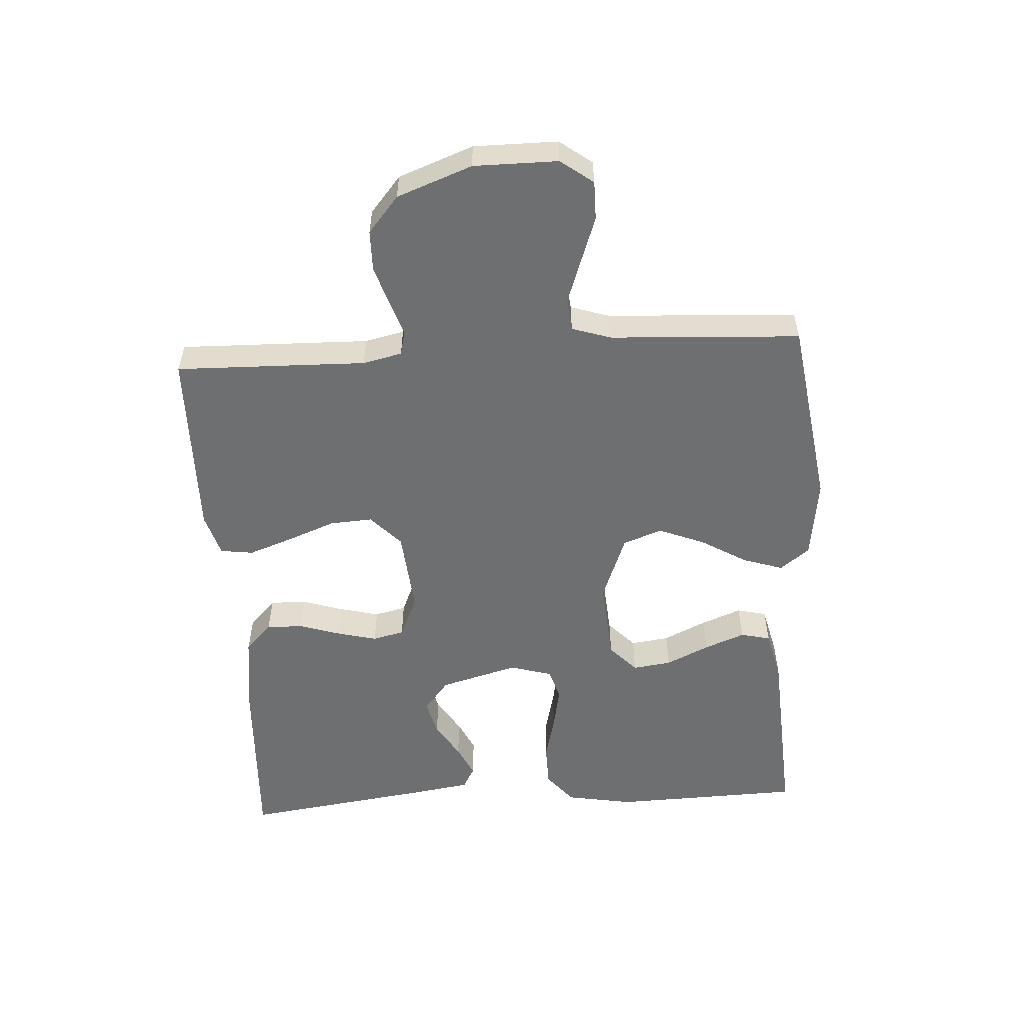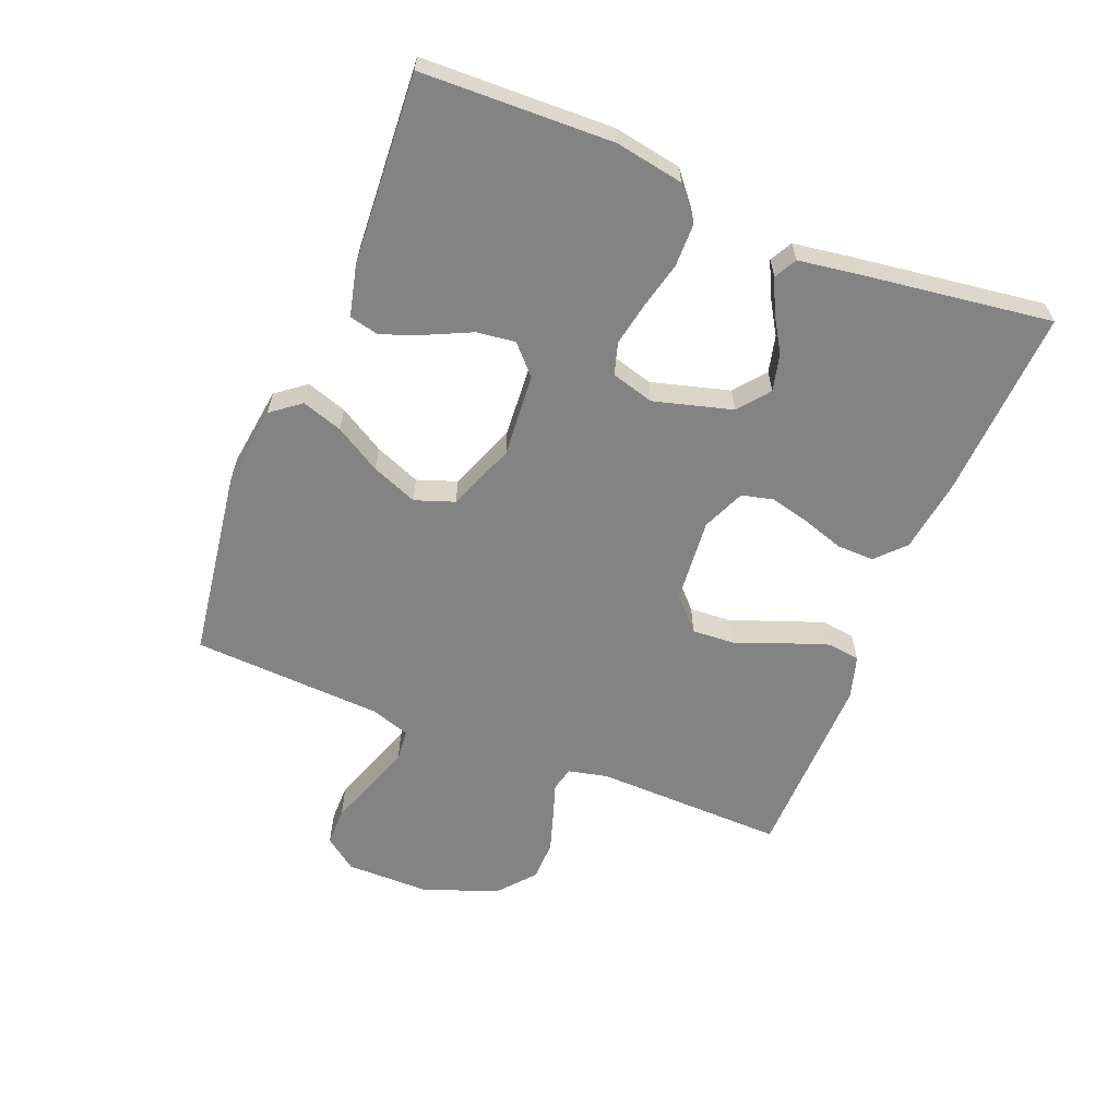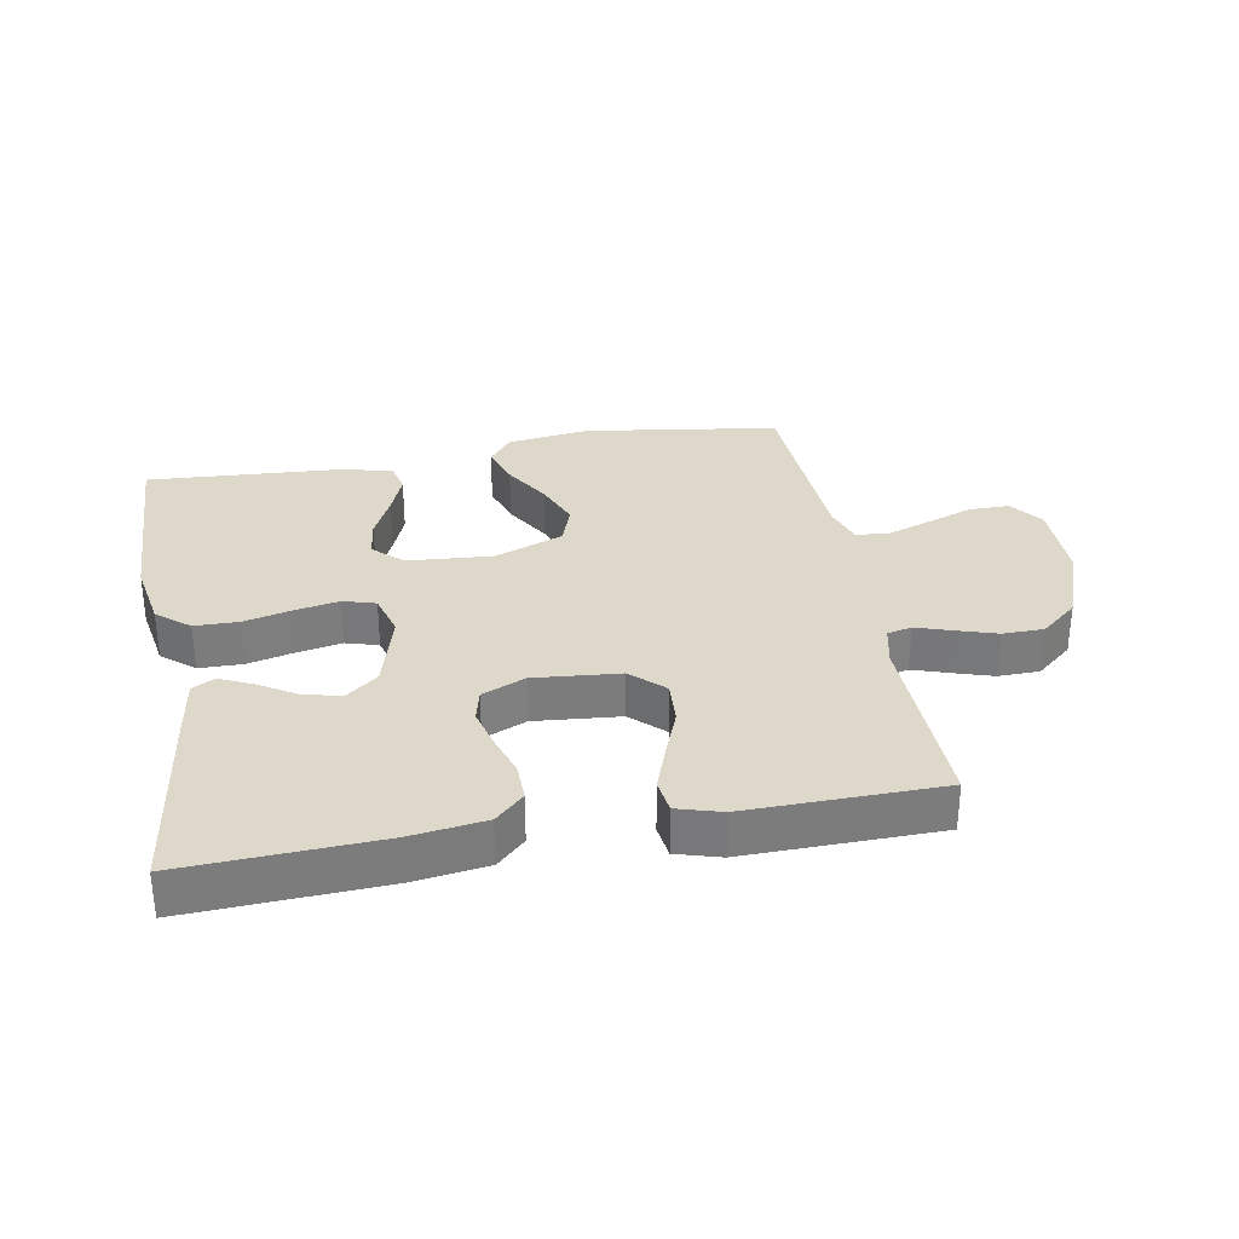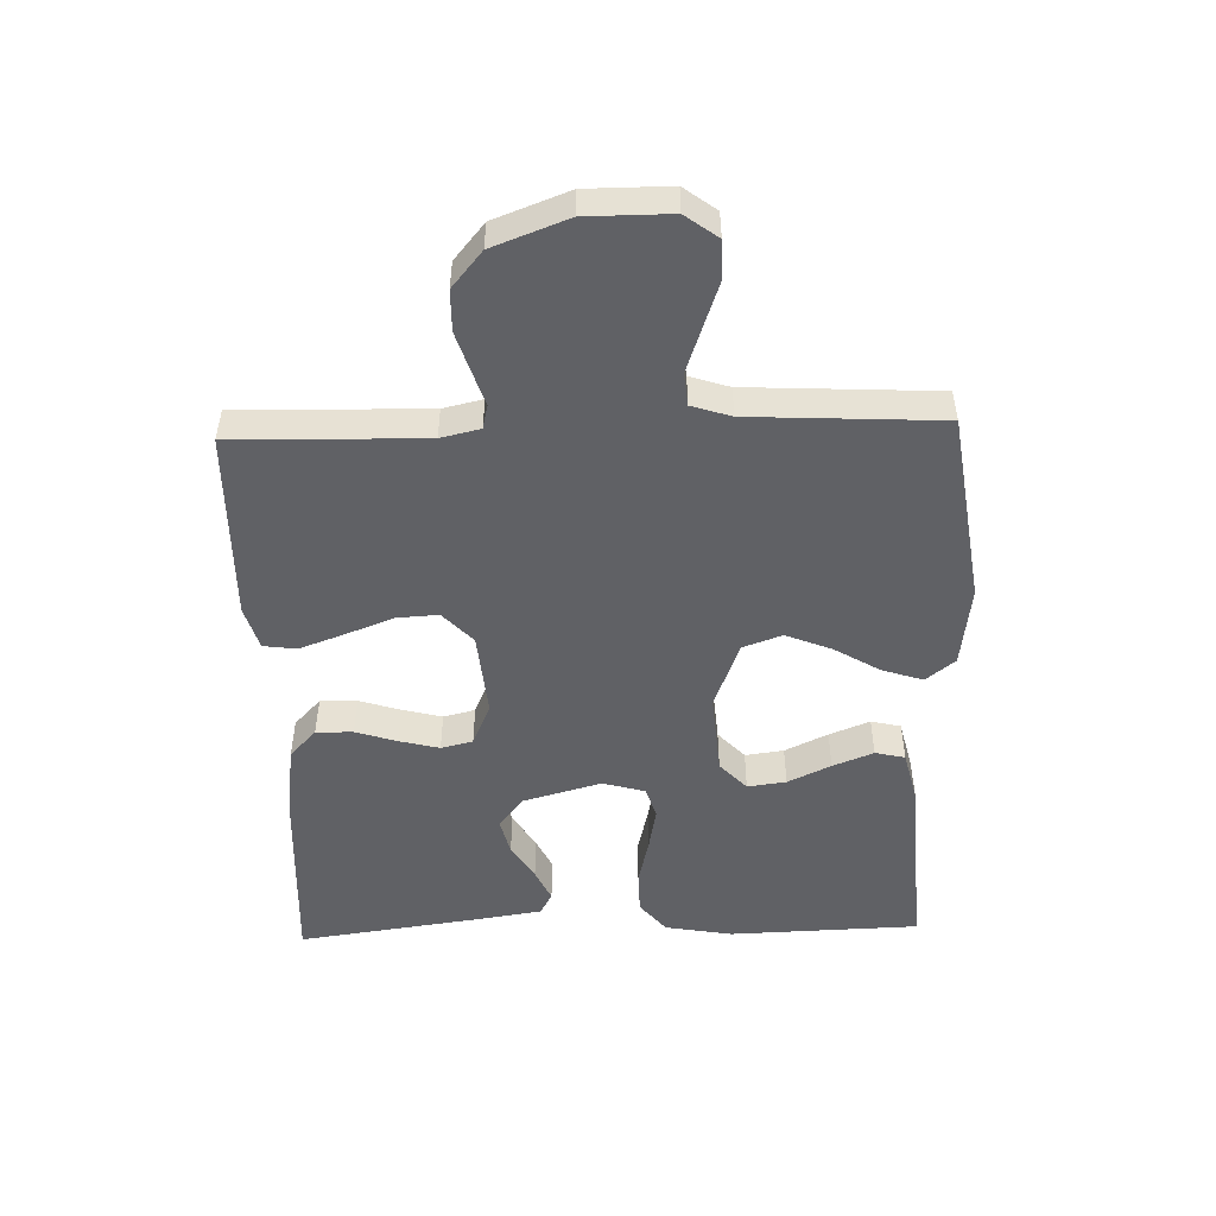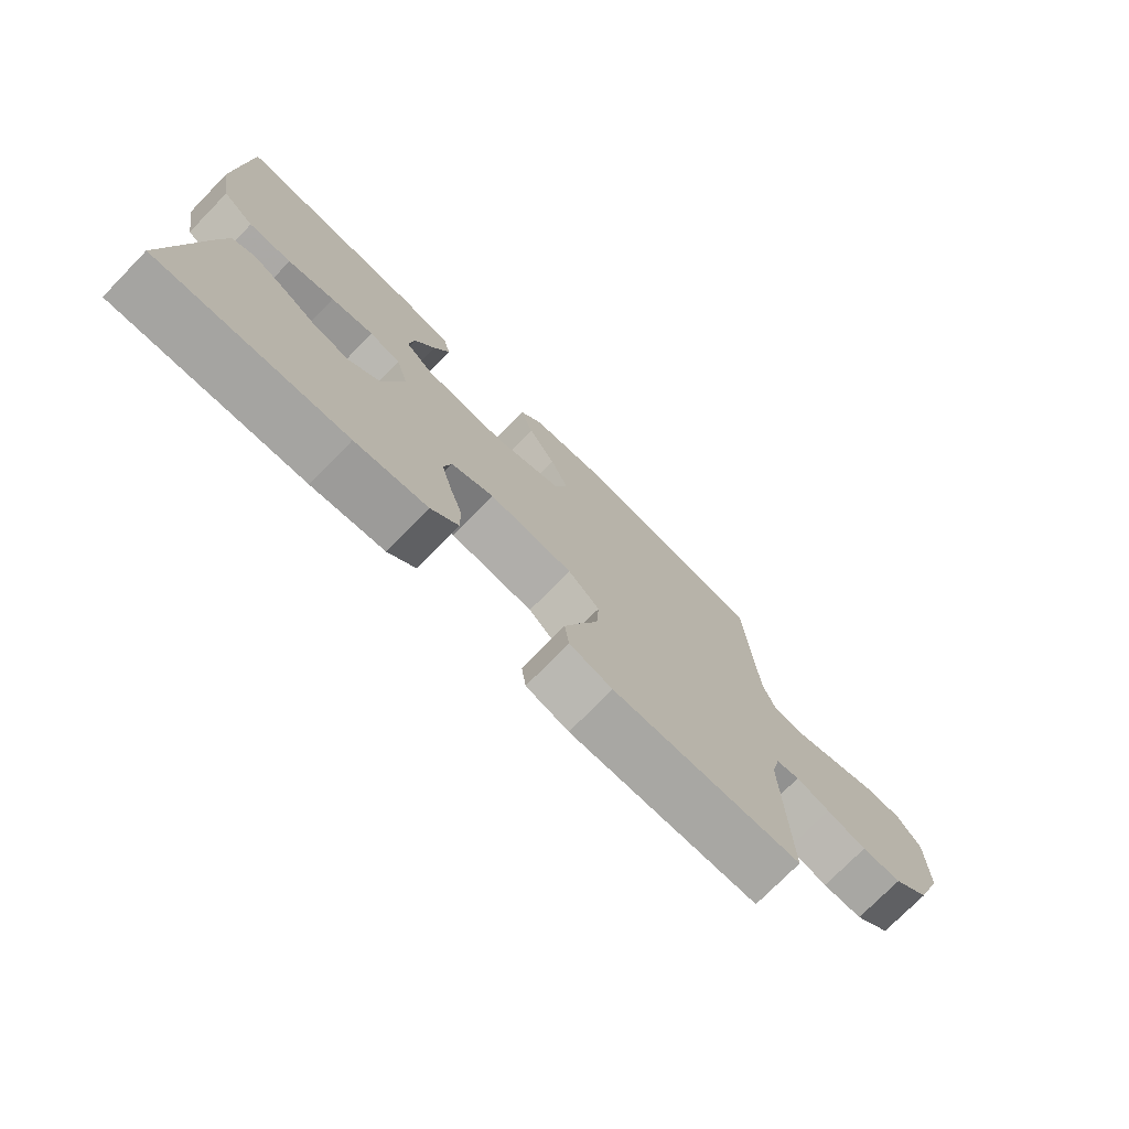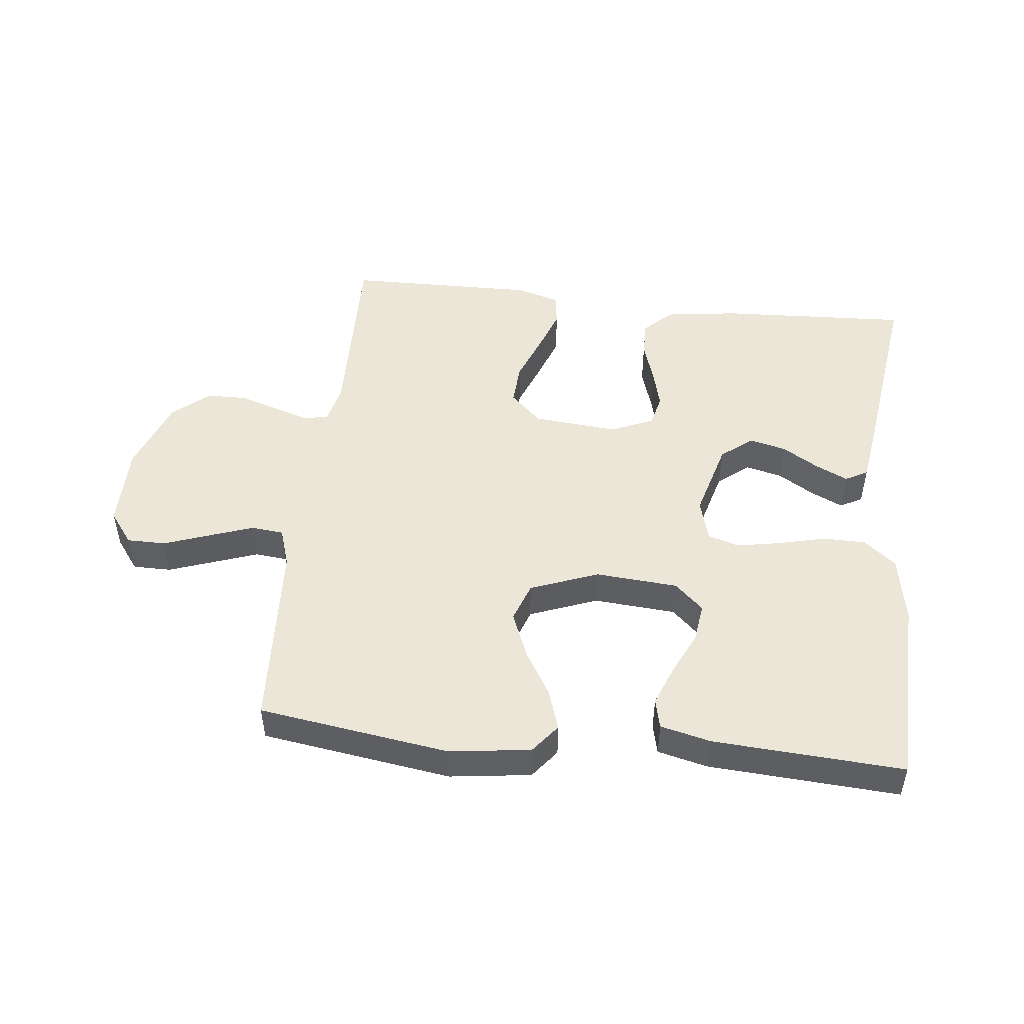
<metadata>
{"format":"obj","ext":"obj","renderer":"f3d","projection":"perspective","resolution":1024,"background":"white","views":[{"elev":-54.5,"azim":-86.5,"up":"+Y"},{"elev":-61.1,"azim":68.1,"up":"+Y"},{"elev":31.6,"azim":169.8,"up":"+Y"},{"elev":-50.2,"azim":-88.2,"up":"+Y"},{"elev":-75.0,"azim":135.6,"up":"+Z"},{"elev":49.0,"azim":6.3,"up":"+Y"}]}
</metadata>
<code>
v 0.5 0.07 0.5
v 0.509 0.07 0.2
v 0.49 0.07 0.093
v 0.44 0.07 0.052
v 0.372 0.07 0.051
v 0.298 0.07 0.069
v 0.23 0.07 0.082
v 0.18 0.07 0.067
v 0.161 0.07 0
v 0.195 0.07 -0.123
v 0.244 0.07 -0.162
v 0.302 0.07 -0.148
v 0.359 0.07 -0.113
v 0.41 0.07 -0.089
v 0.445 0.07 -0.108
v 0.459 0.07 -0.2
v 0.5 0.07 -0.5
v 0.2 0.07 -0.485
v 0.085 0.07 -0.469
v 0.041 0.07 -0.427
v 0.042 0.07 -0.369
v 0.063 0.07 -0.304
v 0.079 0.07 -0.241
v 0.067 0.07 -0.191
v 0 0.07 -0.162
v -0.133 0.07 -0.174
v -0.183 0.07 -0.221
v -0.179 0.07 -0.288
v -0.15 0.07 -0.363
v -0.125 0.07 -0.433
v -0.132 0.07 -0.485
v -0.2 0.07 -0.505
v -0.5 0.07 -0.5
v -0.493 0.07 -0.2
v -0.507 0.07 -0.138
v -0.545 0.07 -0.129
v -0.599 0.07 -0.147
v -0.662 0.07 -0.167
v -0.726 0.07 -0.166
v -0.783 0.07 -0.118
v -0.827 0.07 0
v -0.827 0.07 0.132
v -0.789 0.07 0.183
v -0.728 0.07 0.183
v -0.655 0.07 0.157
v -0.587 0.07 0.133
v -0.536 0.07 0.138
v -0.516 0.07 0.2
v -0.5 0.07 0.5
v -0.2 0.07 0.544
v -0.072 0.07 0.527
v -0.036 0.07 0.481
v -0.057 0.07 0.417
v -0.1 0.07 0.345
v -0.129 0.07 0.273
v -0.107 0.07 0.211
v 0 0.07 0.17
v 0.13 0.07 0.18
v 0.175 0.07 0.222
v 0.167 0.07 0.283
v 0.135 0.07 0.351
v 0.11 0.07 0.415
v 0.121 0.07 0.462
v 0.2 0.07 0.481
v 0.5 0 0.5
v 0.509 0 0.2
v 0.49 0 0.093
v 0.44 0 0.052
v 0.372 0 0.051
v 0.298 0 0.069
v 0.23 0 0.082
v 0.18 0 0.067
v 0.161 0 0
v 0.195 0 -0.123
v 0.244 0 -0.162
v 0.302 0 -0.148
v 0.359 0 -0.113
v 0.41 0 -0.089
v 0.445 0 -0.108
v 0.459 0 -0.2
v 0.5 0 -0.5
v 0.2 0 -0.485
v 0.085 0 -0.469
v 0.041 0 -0.427
v 0.042 0 -0.369
v 0.063 0 -0.304
v 0.079 0 -0.241
v 0.067 0 -0.191
v 0 0 -0.162
v -0.133 0 -0.174
v -0.183 0 -0.221
v -0.179 0 -0.288
v -0.15 0 -0.363
v -0.125 0 -0.433
v -0.132 0 -0.485
v -0.2 0 -0.505
v -0.5 0 -0.5
v -0.493 0 -0.2
v -0.507 0 -0.138
v -0.545 0 -0.129
v -0.599 0 -0.147
v -0.662 0 -0.167
v -0.726 0 -0.166
v -0.783 0 -0.118
v -0.827 0 0
v -0.827 0 0.132
v -0.789 0 0.183
v -0.728 0 0.183
v -0.655 0 0.157
v -0.587 0 0.133
v -0.536 0 0.138
v -0.516 0 0.2
v -0.5 0 0.5
v -0.2 0 0.544
v -0.072 0 0.527
v -0.036 0 0.481
v -0.057 0 0.417
v -0.1 0 0.345
v -0.129 0 0.273
v -0.107 0 0.211
v 0 0 0.17
v 0.13 0 0.18
v 0.175 0 0.222
v 0.167 0 0.283
v 0.135 0 0.351
v 0.11 0 0.415
v 0.121 0 0.462
v 0.2 0 0.481
f 60 61 62 63
f 60 63 64 1
f 51 52 53 54
f 51 54 55
f 48 49 50 51
f 47 48 51 55
f 42 43 44 45
f 42 45 46
f 41 42 46
f 40 41 46 47
f 36 37 38 39
f 36 39 40 47
f 31 32 33 34
f 31 34 35
f 28 29 30 31
f 28 31 35
f 27 28 35
f 26 27 35
f 25 26 35 36
f 19 20 21 22
f 19 22 23
f 18 19 23
f 17 18 23 24
f 12 13 14 15
f 12 15 16 17
f 3 4 5 6
f 3 6 7
f 2 3 7
f 59 60 1 2
f 58 59 2 7
f 57 58 7 8
f 56 57 8 9
f 36 47 55 56
f 25 36 56 9
f 24 25 9 10
f 17 24 10 11
f 11 12 17
f 127 126 125 124
f 65 128 127 124
f 118 117 116 115
f 119 118 115
f 115 114 113 112
f 119 115 112 111
f 109 108 107 106
f 110 109 106
f 110 106 105
f 111 110 105 104
f 103 102 101 100
f 111 104 103 100
f 98 97 96 95
f 99 98 95
f 95 94 93 92
f 99 95 92
f 99 92 91
f 99 91 90
f 100 99 90 89
f 86 85 84 83
f 87 86 83
f 87 83 82
f 88 87 82 81
f 79 78 77 76
f 81 80 79 76
f 70 69 68 67
f 71 70 67
f 71 67 66
f 66 65 124 123
f 71 66 123 122
f 72 71 122 121
f 73 72 121 120
f 120 119 111 100
f 73 120 100 89
f 74 73 89 88
f 75 74 88 81
f 81 76 75
f 1 65 66 2
f 2 66 67 3
f 3 67 68 4
f 4 68 69 5
f 5 69 70 6
f 6 70 71 7
f 7 71 72 8
f 8 72 73 9
f 9 73 74 10
f 10 74 75 11
f 11 75 76 12
f 12 76 77 13
f 13 77 78 14
f 14 78 79 15
f 15 79 80 16
f 16 80 81 17
f 17 81 82 18
f 18 82 83 19
f 19 83 84 20
f 20 84 85 21
f 21 85 86 22
f 22 86 87 23
f 23 87 88 24
f 24 88 89 25
f 25 89 90 26
f 26 90 91 27
f 27 91 92 28
f 28 92 93 29
f 29 93 94 30
f 30 94 95 31
f 31 95 96 32
f 32 96 97 33
f 33 97 98 34
f 34 98 99 35
f 35 99 100 36
f 36 100 101 37
f 37 101 102 38
f 38 102 103 39
f 39 103 104 40
f 40 104 105 41
f 41 105 106 42
f 42 106 107 43
f 43 107 108 44
f 44 108 109 45
f 45 109 110 46
f 46 110 111 47
f 47 111 112 48
f 48 112 113 49
f 49 113 114 50
f 50 114 115 51
f 51 115 116 52
f 52 116 117 53
f 53 117 118 54
f 54 118 119 55
f 55 119 120 56
f 56 120 121 57
f 57 121 122 58
f 58 122 123 59
f 59 123 124 60
f 60 124 125 61
f 61 125 126 62
f 62 126 127 63
f 63 127 128 64
f 64 128 65 1

</code>
